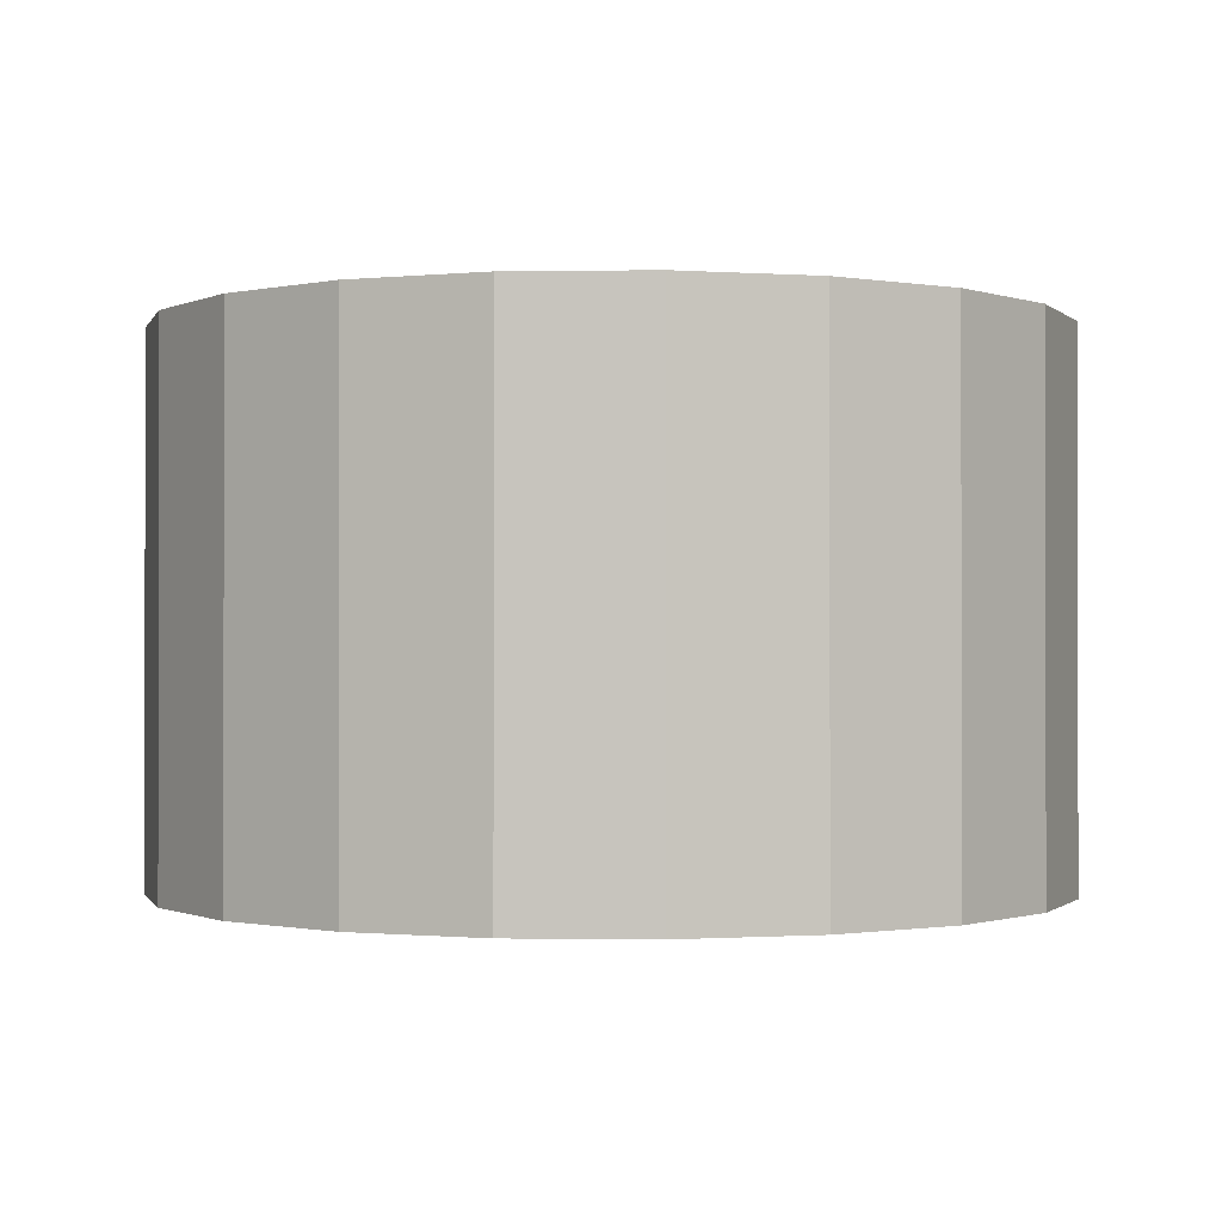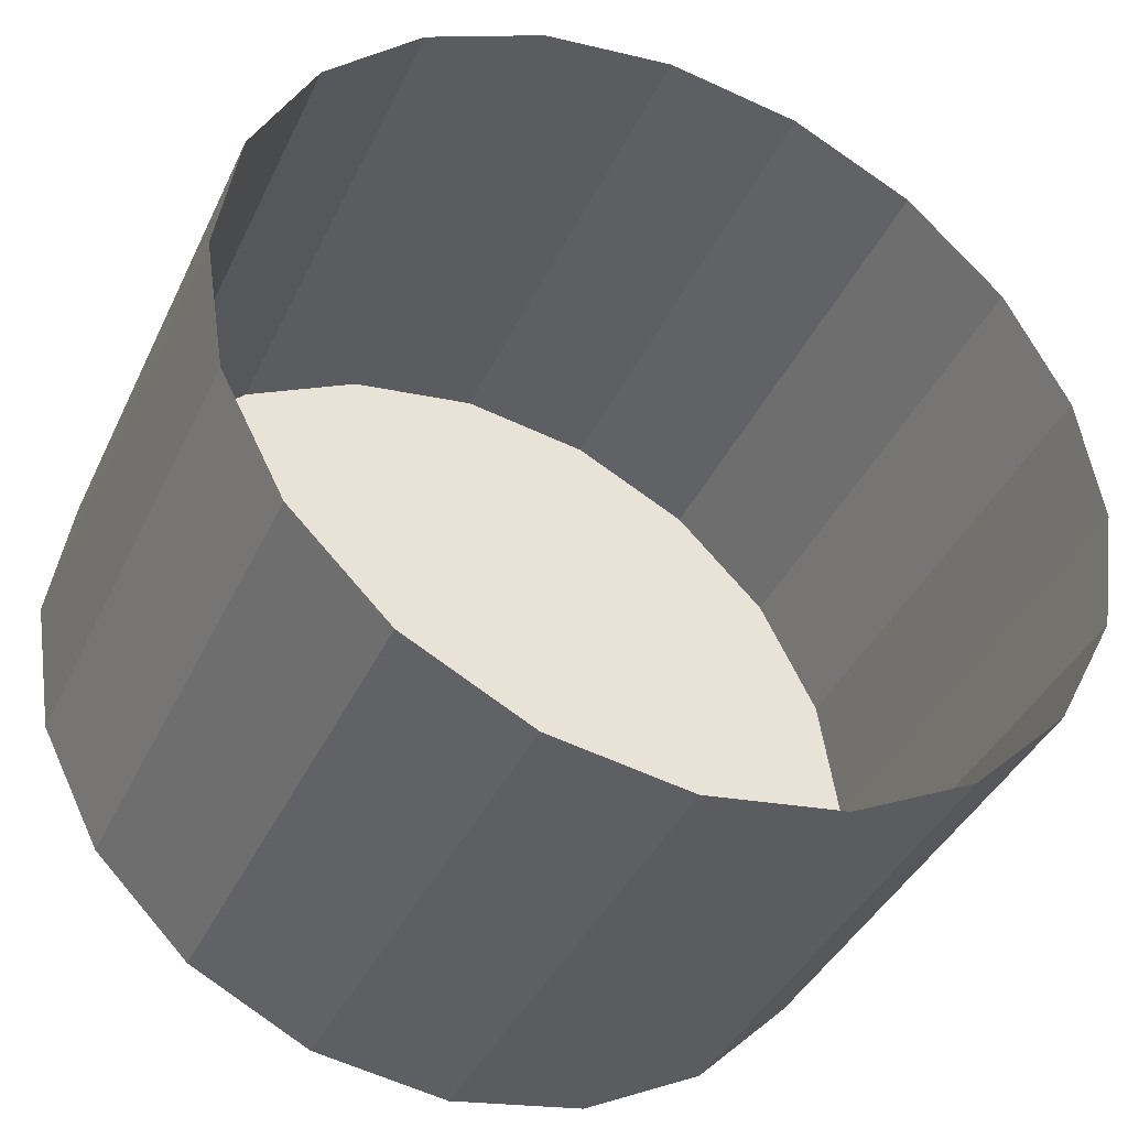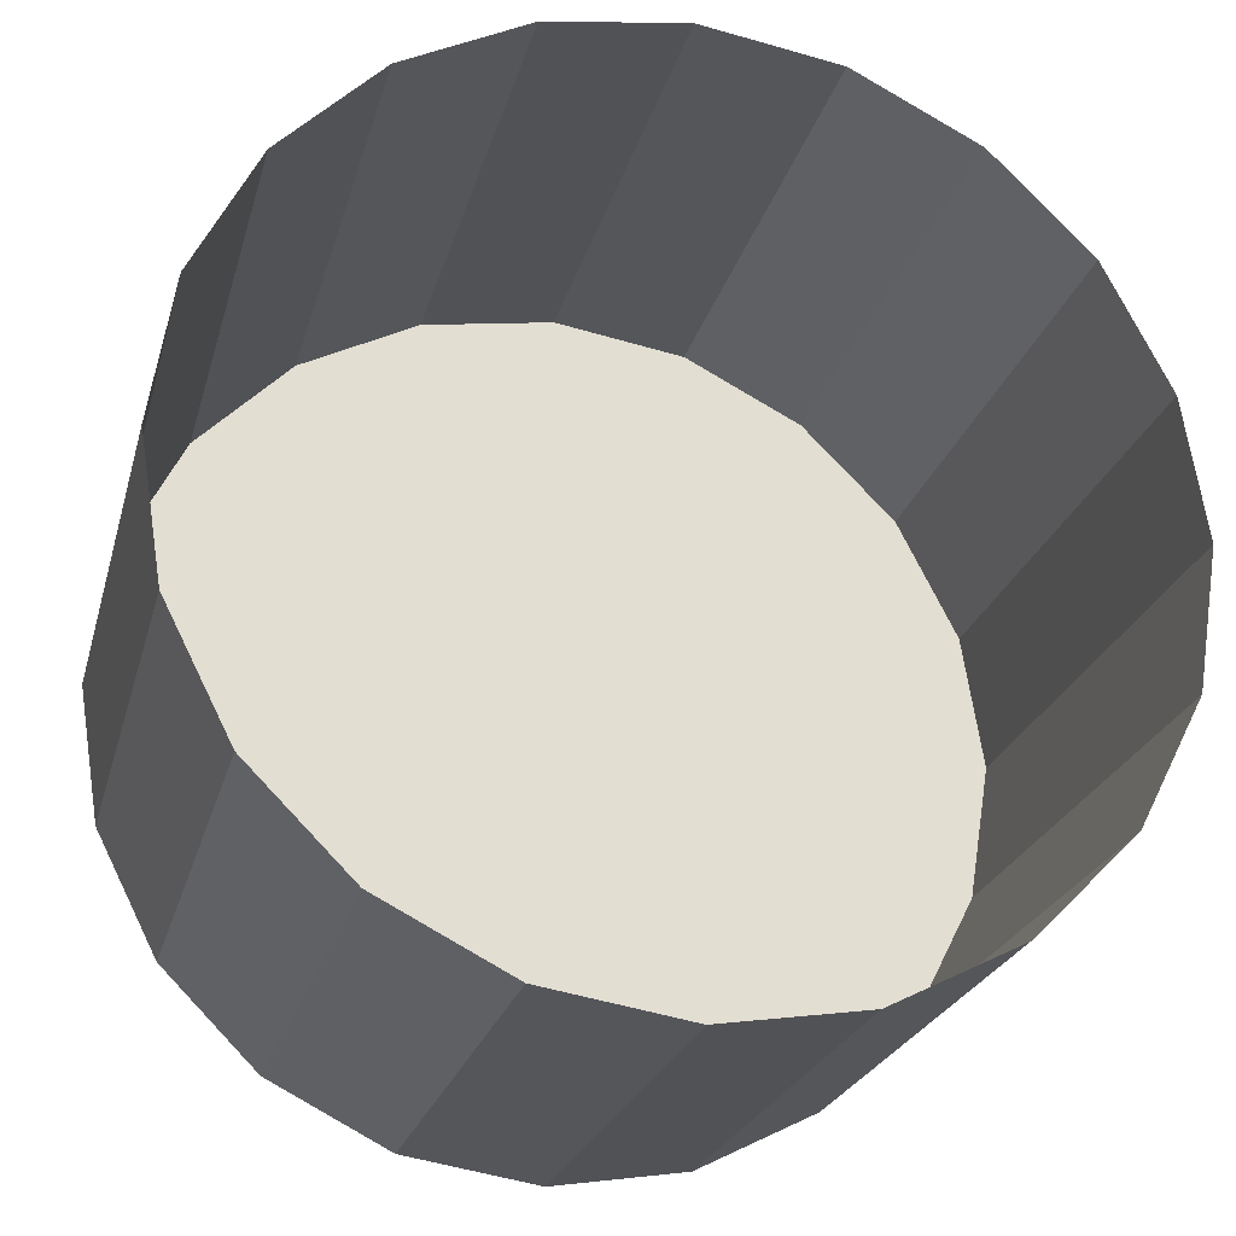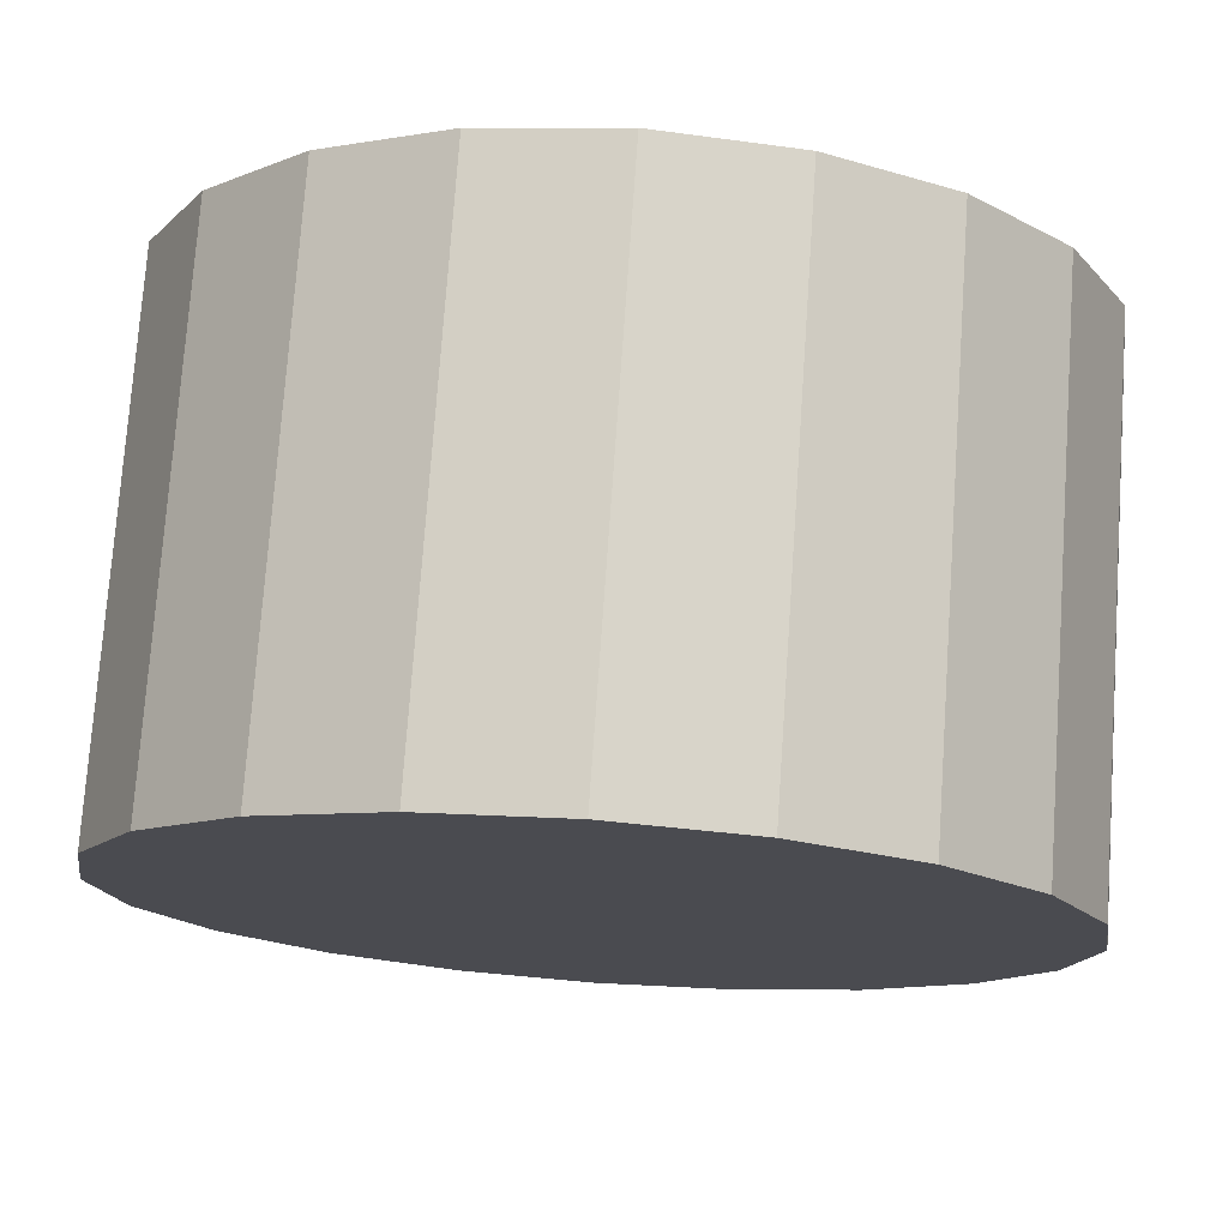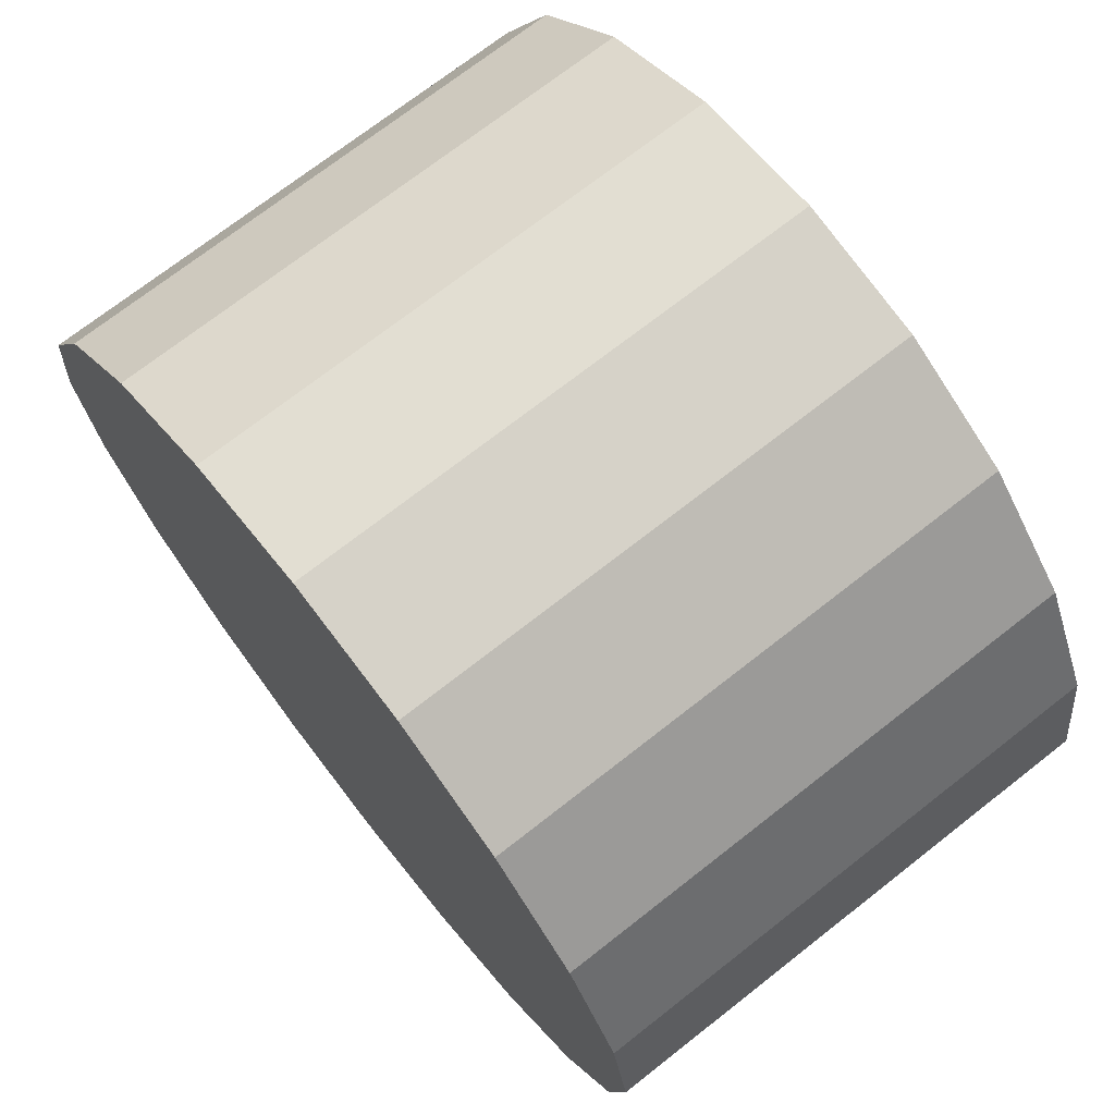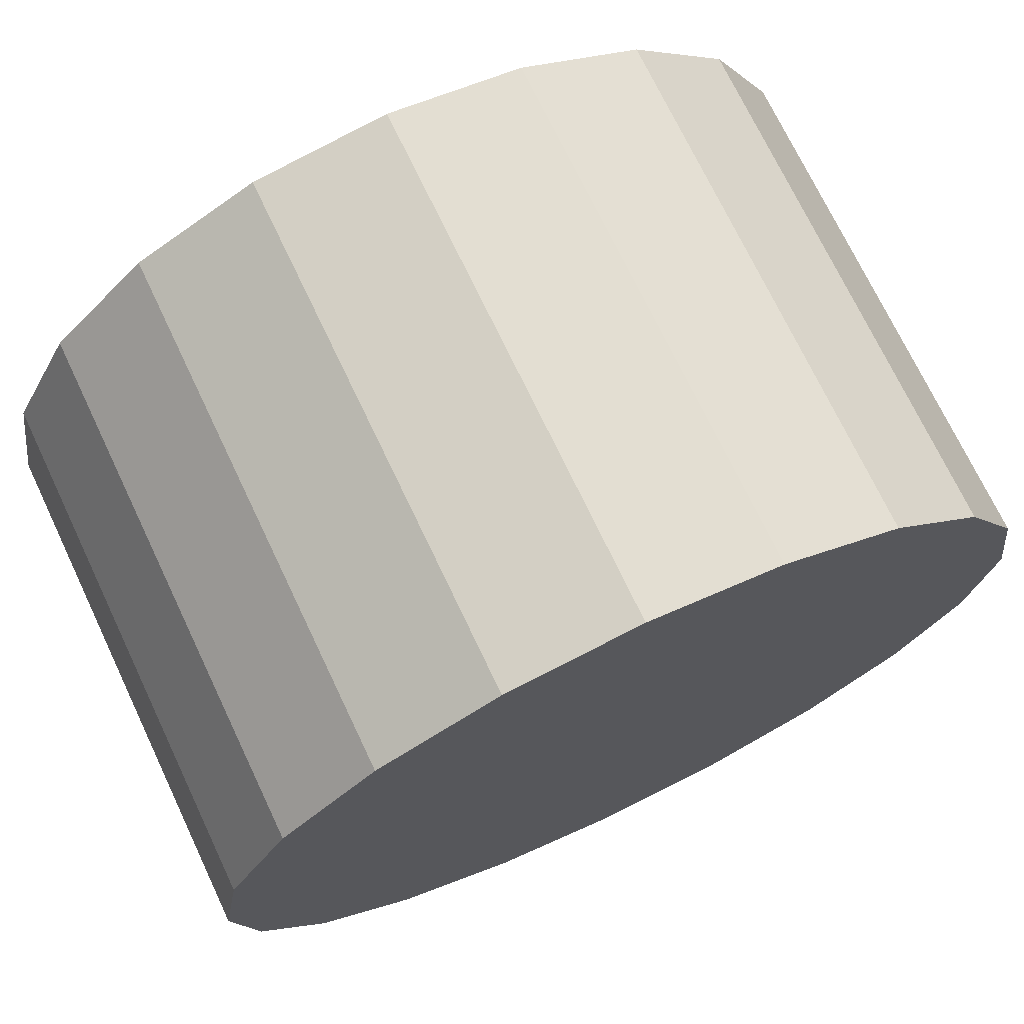
<metadata>
{"format":"obj","ext":"obj","renderer":"f3d","projection":"perspective","resolution":1024,"background":"white","views":[{"elev":-0.7,"azim":138.3,"up":"+Y"},{"elev":-39.9,"azim":156.5,"up":"+Z"},{"elev":-23.8,"azim":165.9,"up":"+Z"},{"elev":75.4,"azim":4.0,"up":"+Z"},{"elev":72.0,"azim":51.9,"up":"+Z"},{"elev":72.2,"azim":-25.4,"up":"+Z"}]}
</metadata>
<code>
g Collision1_2
v -1e-06 0.6025 0
v -9.494 0.6025 -6.898
v -11.16 0.6025 -3.626
v -11.74 0.6025 5e-06
v -11.16 0.6025 3.626
v -9.494 0.6025 6.898
v -6.898 0.6025 9.494
v -3.626 0.6025 11.16
v -6.898 0.6025 -9.494
v -3.626 0.6025 -11.16
v -1e-06 0.6025 -11.74
v 3.626 0.6025 -11.16
v 6.898 0.6025 -9.494
v 9.494 0.6025 -6.898
v 11.16 0.6025 -3.626
v 11.74 0.6025 5e-06
v 11.16 0.6025 3.626
v 9.494 0.6025 6.898
v 6.898 0.6025 9.494
v 3.626 0.6025 11.16
v -1e-06 0.6025 11.74
v -9.494 0.6025 -6.898
v -9.494 14.81 -6.898
v -11.16 14.81 -3.626
v -11.16 0.6025 -3.626
v -6.898 0.6025 -9.494
v -6.898 14.81 -9.494
v -9.494 14.81 -6.898
v -9.494 0.6025 -6.898
v -3.626 0.6025 -11.16
v -3.626 14.81 -11.16
v -6.898 14.81 -9.494
v -6.898 0.6025 -9.494
v 6.898 0.6025 -9.494
v 6.898 14.81 -9.494
v 3.626 14.81 -11.16
v 3.626 0.6025 -11.16
v 9.494 0.6025 -6.898
v 9.494 14.81 -6.898
v 6.898 14.81 -9.494
v 6.898 0.6025 -9.494
v 11.16 0.6025 -3.626
v 11.16 14.81 -3.626
v 9.494 14.81 -6.898
v 9.494 0.6025 -6.898
v 11.74 0.6025 5e-06
v 11.74 14.81 5e-06
v 11.16 14.81 -3.626
v 11.16 0.6025 -3.626
v 11.16 0.6025 3.626
v 11.16 14.81 3.626
v 11.74 14.81 5e-06
v 11.74 0.6025 5e-06
v 9.494 0.6025 6.898
v 9.494 14.81 6.898
v 11.16 14.81 3.626
v 11.16 0.6025 3.626
v 6.898 0.6025 9.494
v 6.898 14.81 9.494
v 9.494 14.81 6.898
v 9.494 0.6025 6.898
v 3.626 0.6025 11.16
v 3.626 14.81 11.16
v 6.898 14.81 9.494
v 6.898 0.6025 9.494
v -6.898 0.6025 9.494
v -6.898 14.81 9.494
v -3.626 14.81 11.16
v -3.626 0.6025 11.16
v -9.494 0.6025 6.898
v -9.494 14.81 6.898
v -6.898 14.81 9.494
v -6.898 0.6025 9.494
v -11.16 0.6025 3.626
v -11.16 14.81 3.626
v -9.494 14.81 6.898
v -9.494 0.6025 6.898
v -11.74 0.6025 5e-06
v -11.74 14.81 5e-06
v -11.16 14.81 3.626
v -11.16 0.6025 3.626
v -11.16 0.6025 -3.626
v -11.16 14.81 -3.626
v -11.74 14.81 5e-06
v -11.74 0.6025 5e-06
v 3.626 0.6025 -11.16
v 3.626 14.81 -11.16
v -1e-06 14.81 -11.74
v -1e-06 0.6025 -11.74
v -1e-06 0.6025 -11.74
v -1e-06 14.81 -11.74
v -3.626 14.81 -11.16
v -3.626 0.6025 -11.16
v -1e-06 0.6025 11.74
v -1e-06 14.81 11.74
v 3.626 14.81 11.16
v 3.626 0.6025 11.16
v -3.626 0.6025 11.16
v -3.626 14.81 11.16
v -1e-06 14.81 11.74
v -1e-06 0.6025 11.74
f 1 2 3
f 1 3 4
f 1 4 5
f 1 5 6
f 1 6 7
f 1 7 8
f 9 2 1
f 10 9 1
f 10 1 11
f 11 1 12
f 13 12 1
f 1 14 13
f 1 15 14
f 1 16 15
f 1 17 16
f 1 18 17
f 19 18 1
f 20 19 1
f 20 1 21
f 21 1 8
f 22 23 24
f 22 24 25
f 26 27 28
f 26 28 29
f 30 31 32
f 30 32 33
f 34 35 36
f 34 36 37
f 38 39 40
f 38 40 41
f 42 43 44
f 42 44 45
f 46 47 48
f 46 48 49
f 50 51 52
f 50 52 53
f 54 55 56
f 54 56 57
f 58 59 60
f 58 60 61
f 62 63 64
f 62 64 65
f 66 67 68
f 66 68 69
f 70 71 72
f 70 72 73
f 74 75 76
f 74 76 77
f 78 79 80
f 78 80 81
f 82 83 84
f 82 84 85
f 86 87 88
f 86 88 89
f 90 91 92
f 90 92 93
f 94 95 96
f 94 96 97
f 98 99 100
f 98 100 101

</code>
